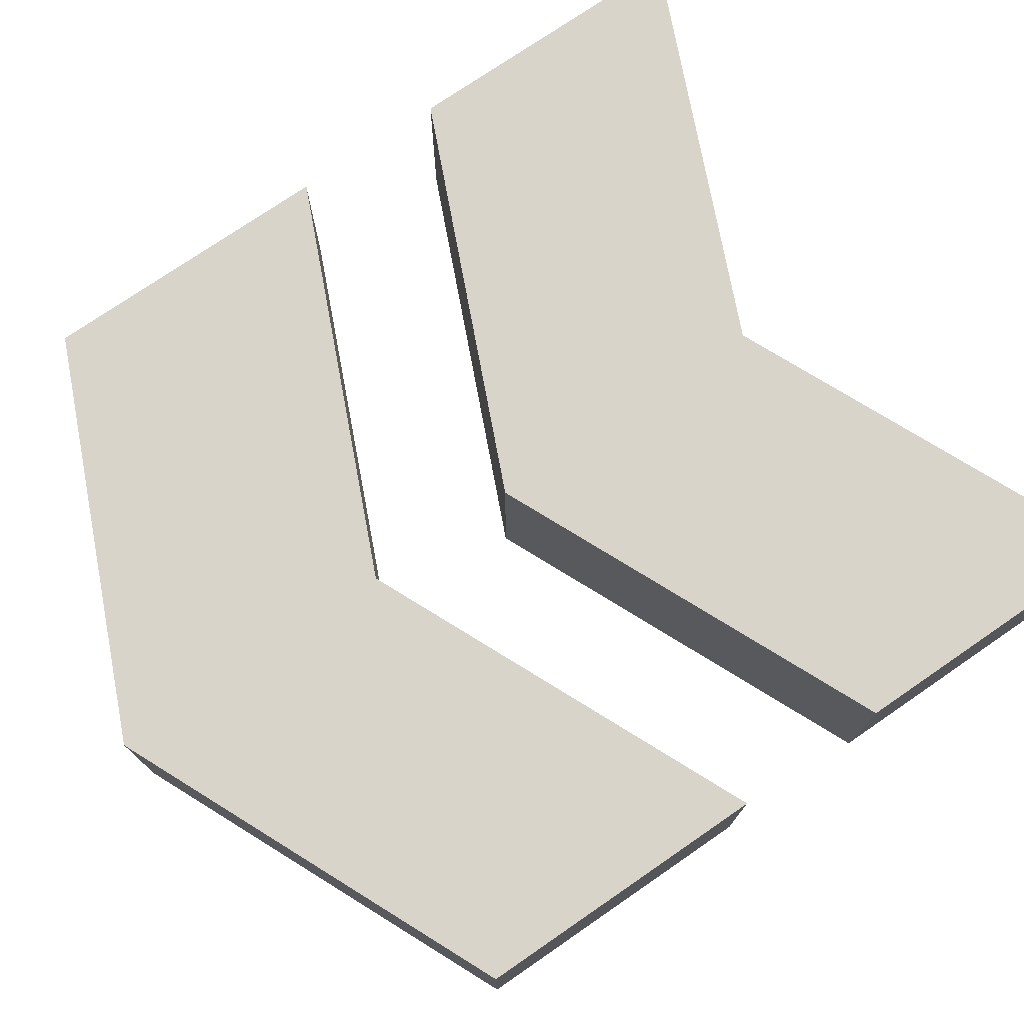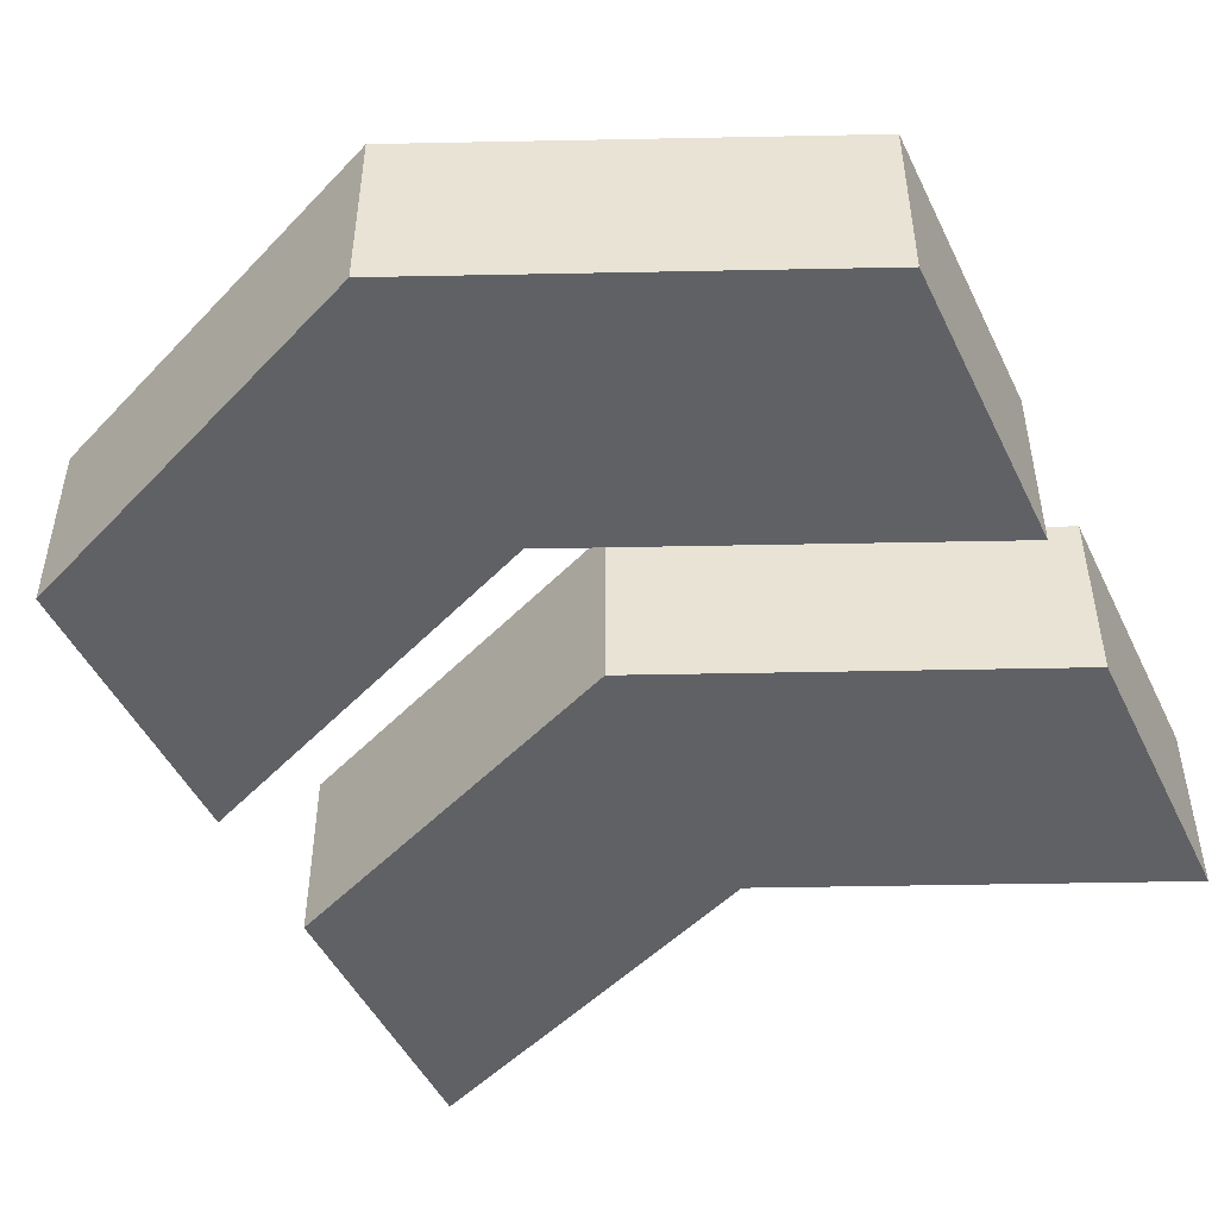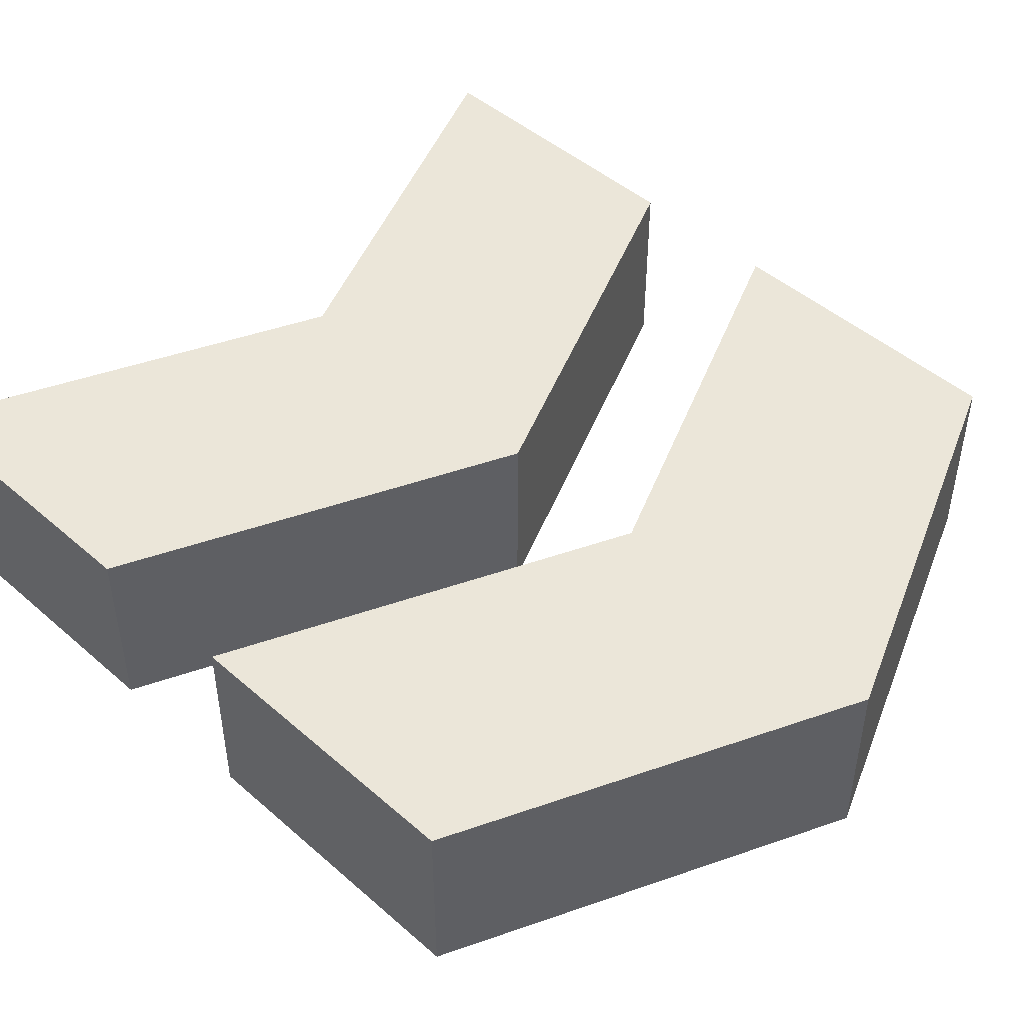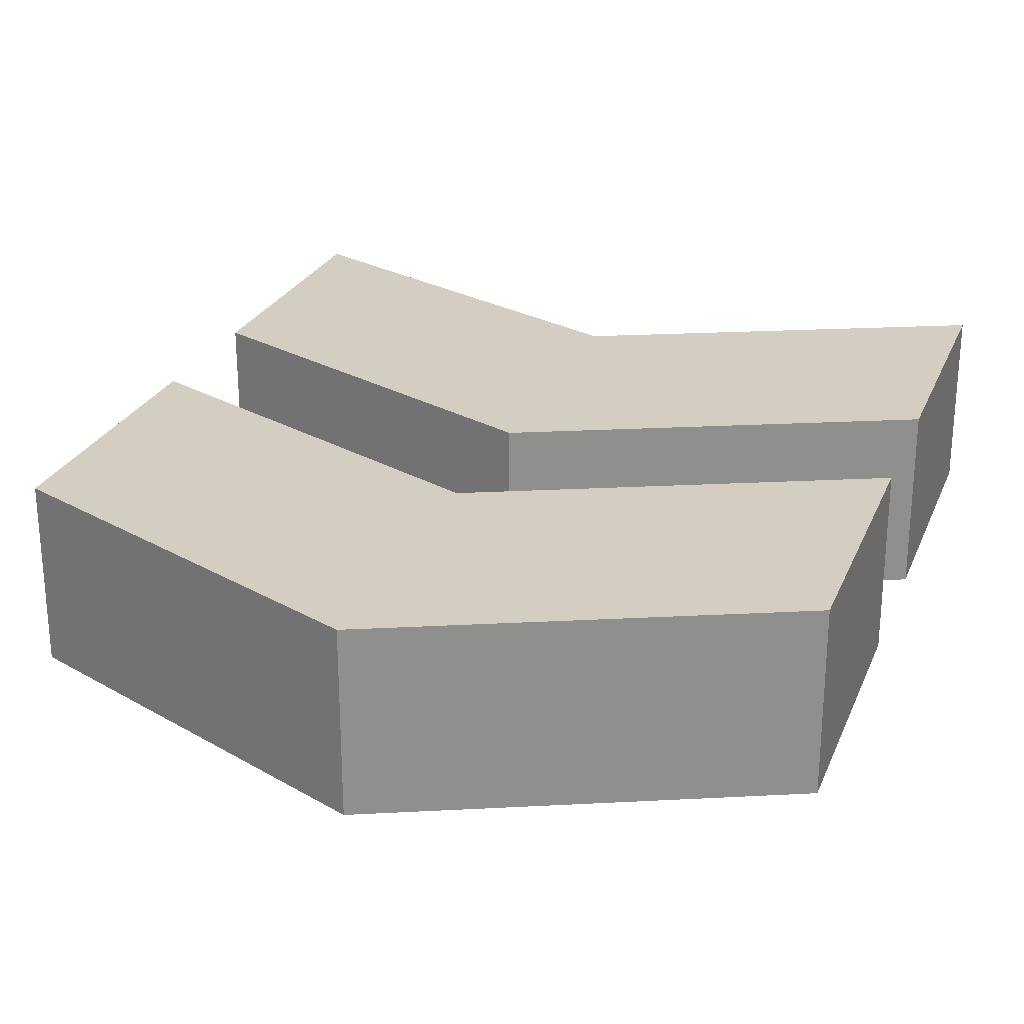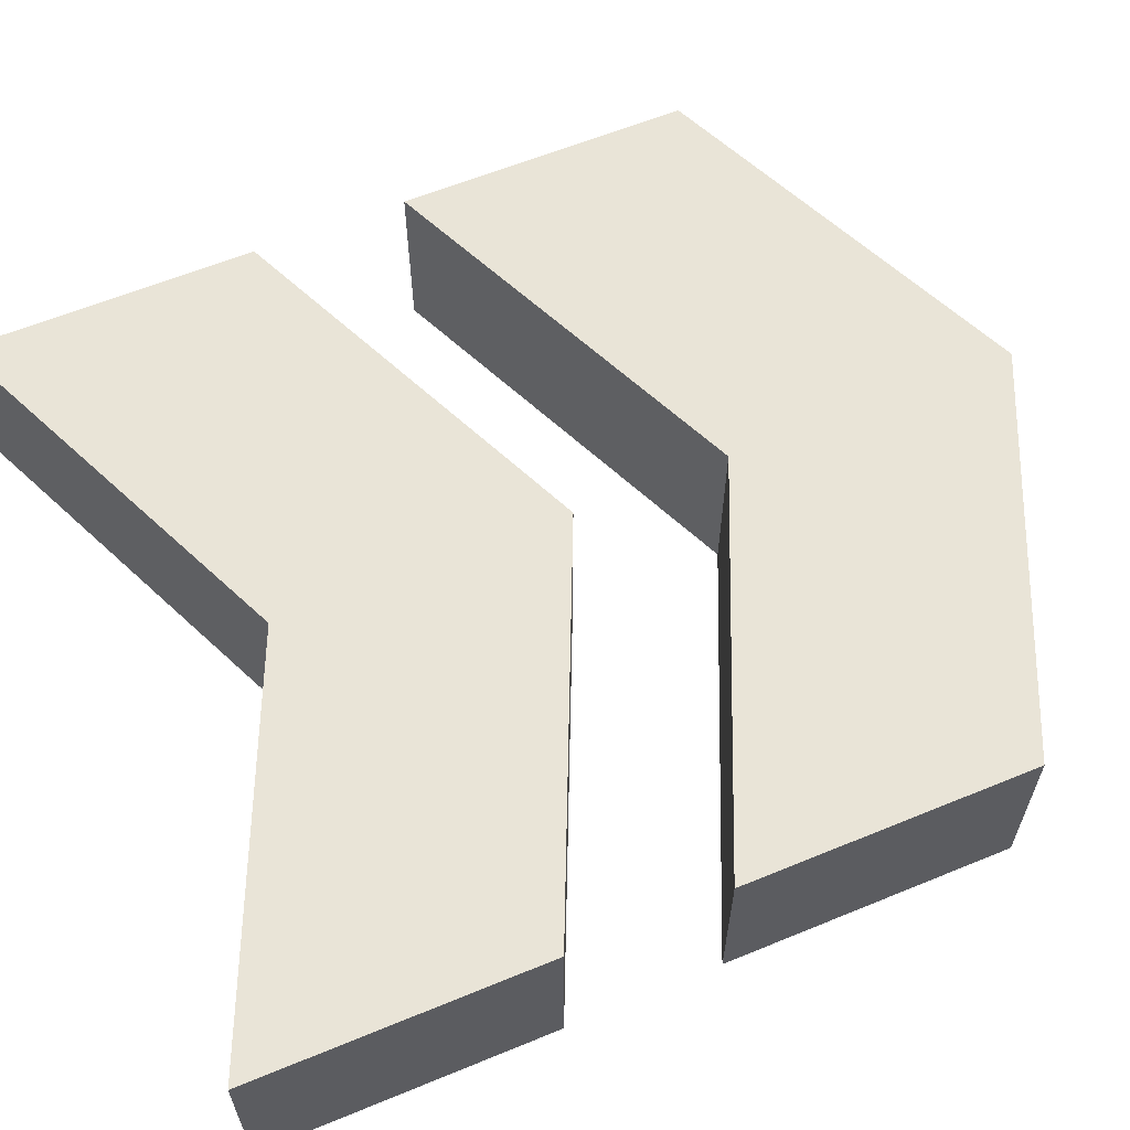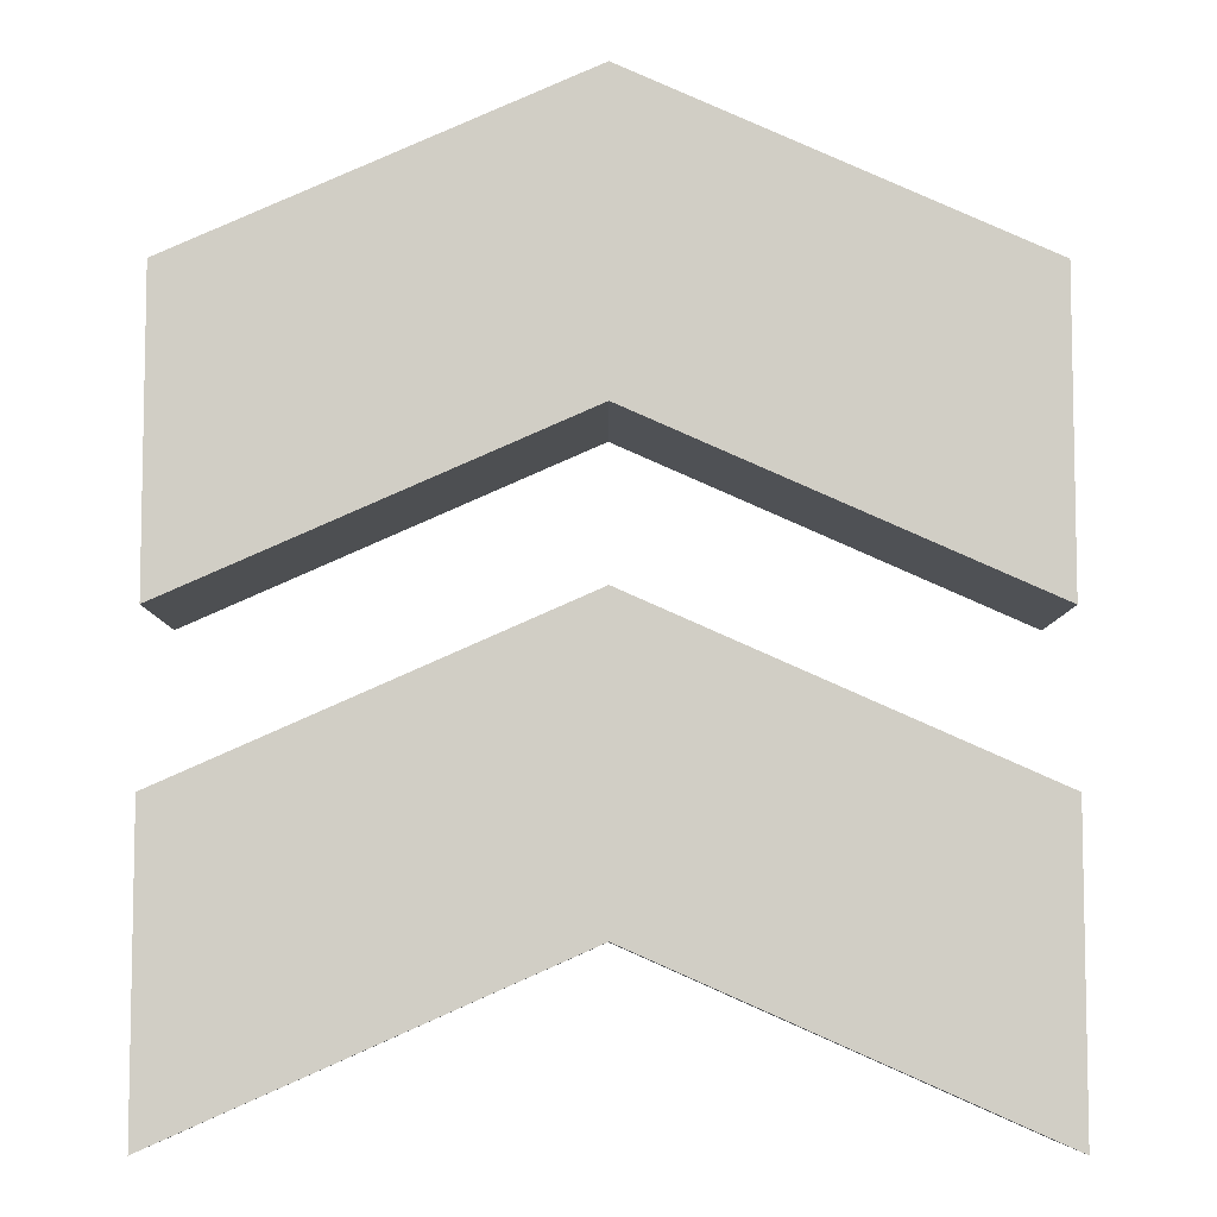
<metadata>
{"format":"obj","ext":"obj","renderer":"f3d","projection":"perspective","resolution":1024,"background":"white","views":[{"elev":75.1,"azim":-124.5,"up":"+Z"},{"elev":-48.3,"azim":-154.9,"up":"+Z"},{"elev":46.9,"azim":134.6,"up":"+Z"},{"elev":25.2,"azim":-161.0,"up":"+Z"},{"elev":61.1,"azim":67.3,"up":"+Z"},{"elev":-7.1,"azim":-0.2,"up":"+Y"}]}
</metadata>
<code>
o Cube.001
v 1 0.837 -0.2804
v 1 0.08122 -0.2804
v -1 0.08122 -0.2804
v -1 0.837 -0.2804
v 1 0.8372 0.1971
v 1 0.08139 0.1971
v -1 0.08139 0.1971
v -1 0.8372 0.1971
v 0 1.279 0.1971
v -1e-06 0.5232 0.1971
v 0 1.279 -0.2804
v 0 0.523 -0.2804
v 1 -0.3185 -0.2804
v 1 -1.074 -0.2804
v -1 -1.074 -0.2804
v -1 -0.3185 -0.2804
v 1 -0.3183 0.1971
v 1 -1.074 0.1971
v -1 -1.074 0.1971
v -1 -0.3183 0.1971
v 0 0.1234 0.1971
v -1e-06 -0.6323 0.1971
v 0 0.1233 -0.2804
v 0 -0.6325 -0.2804
f 11 12 3 4
f 9 8 7 10
f 1 5 6 2
f 2 6 10 12
f 3 7 8 4
f 5 1 11 9
f 5 9 10 6
f 1 2 12 11
f 9 11 4 8
f 12 10 7 3
f 23 24 15 16
f 21 20 19 22
f 13 17 18 14
f 14 18 22 24
f 15 19 20 16
f 17 13 23 21
f 17 21 22 18
f 13 14 24 23
f 21 23 16 20
f 24 22 19 15

</code>
